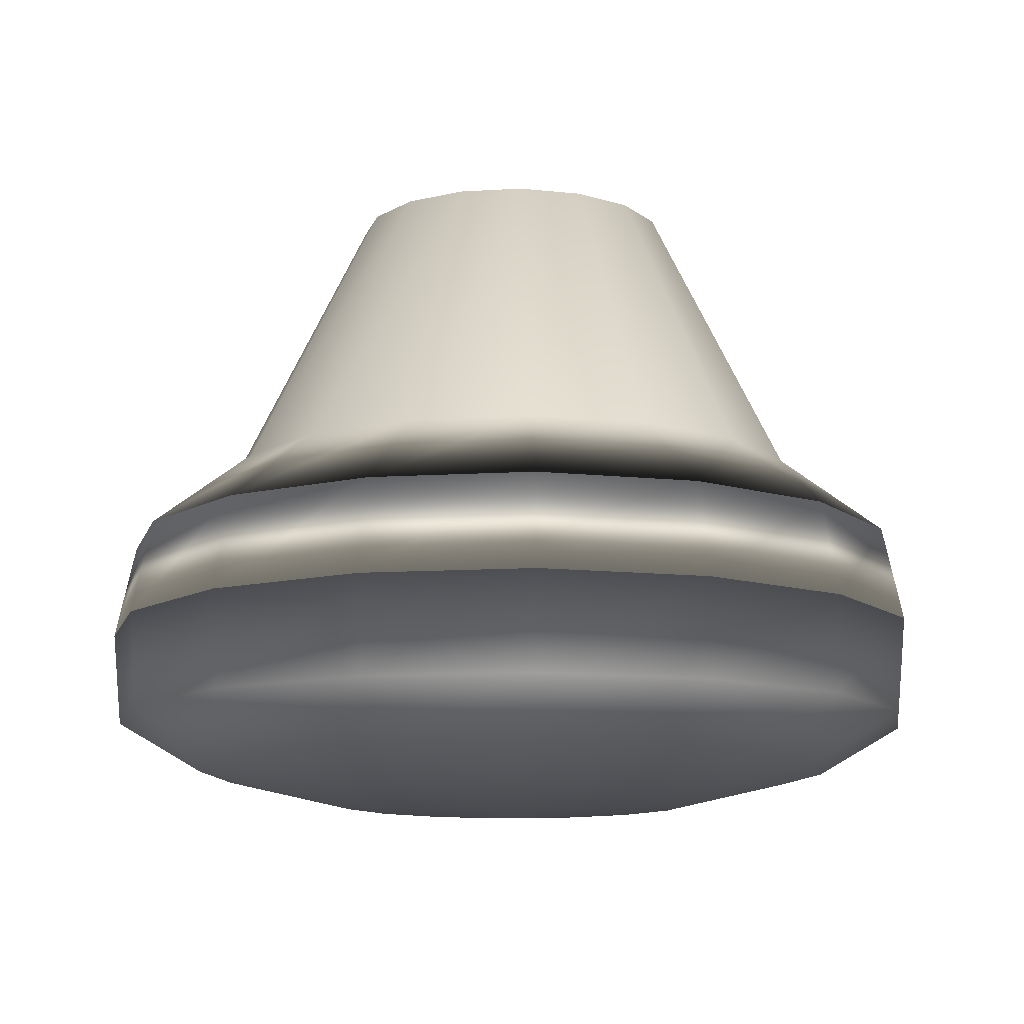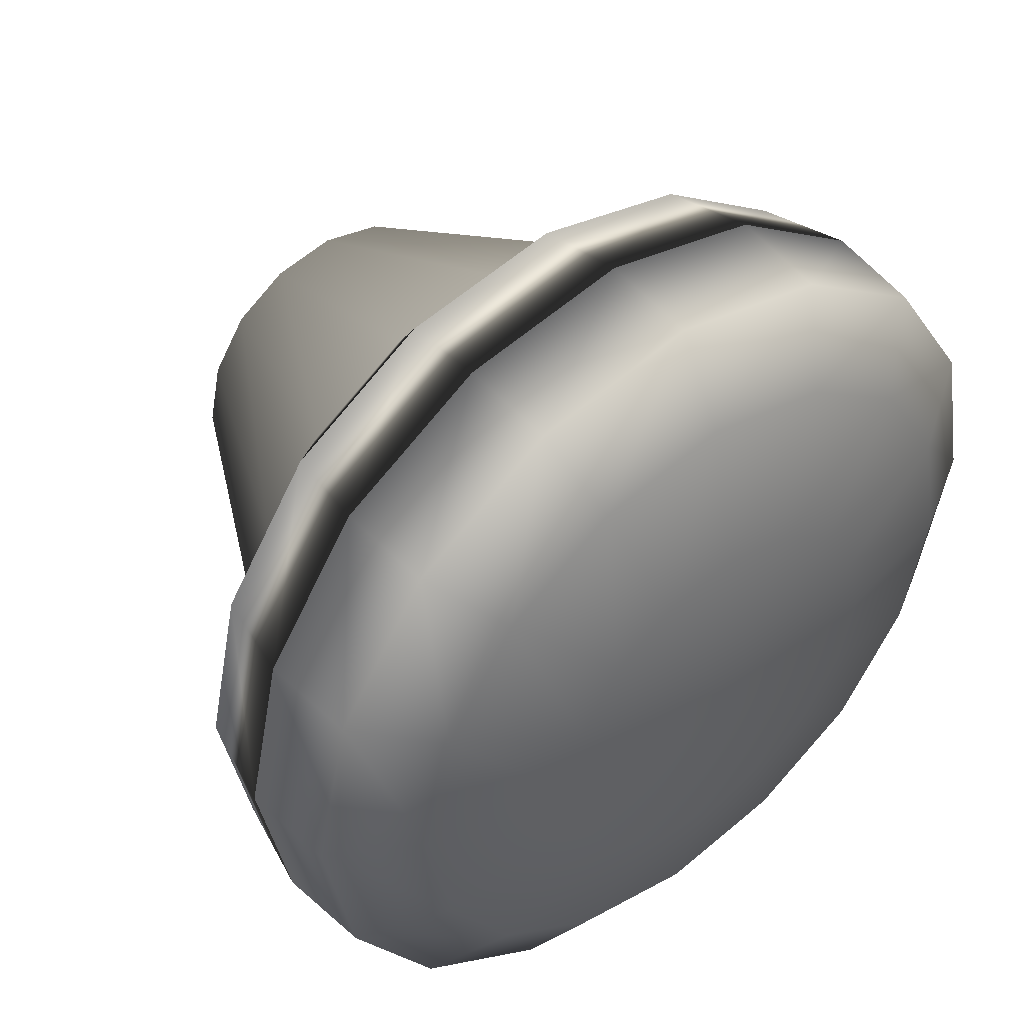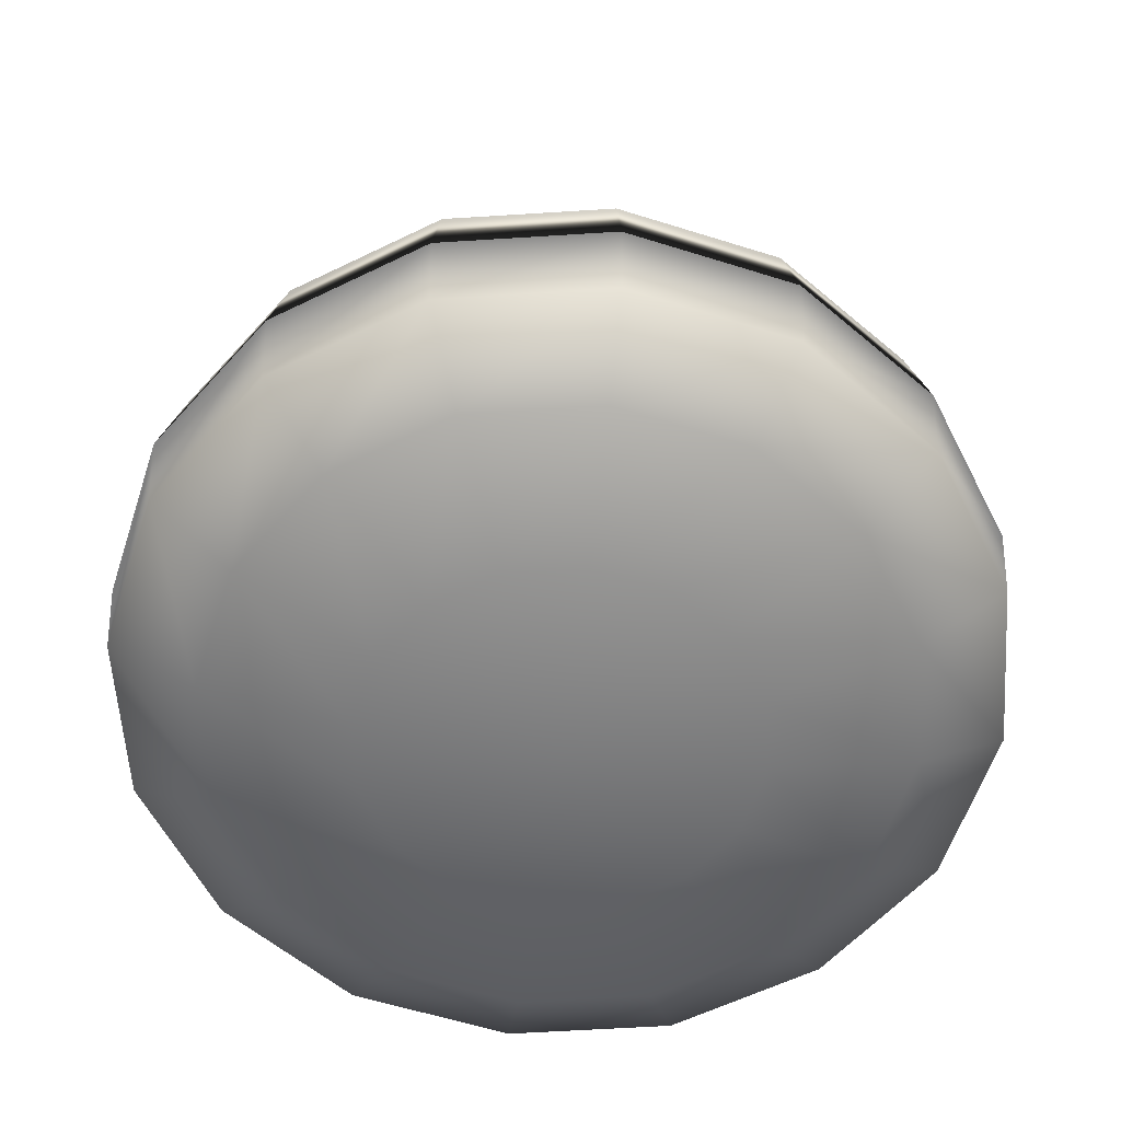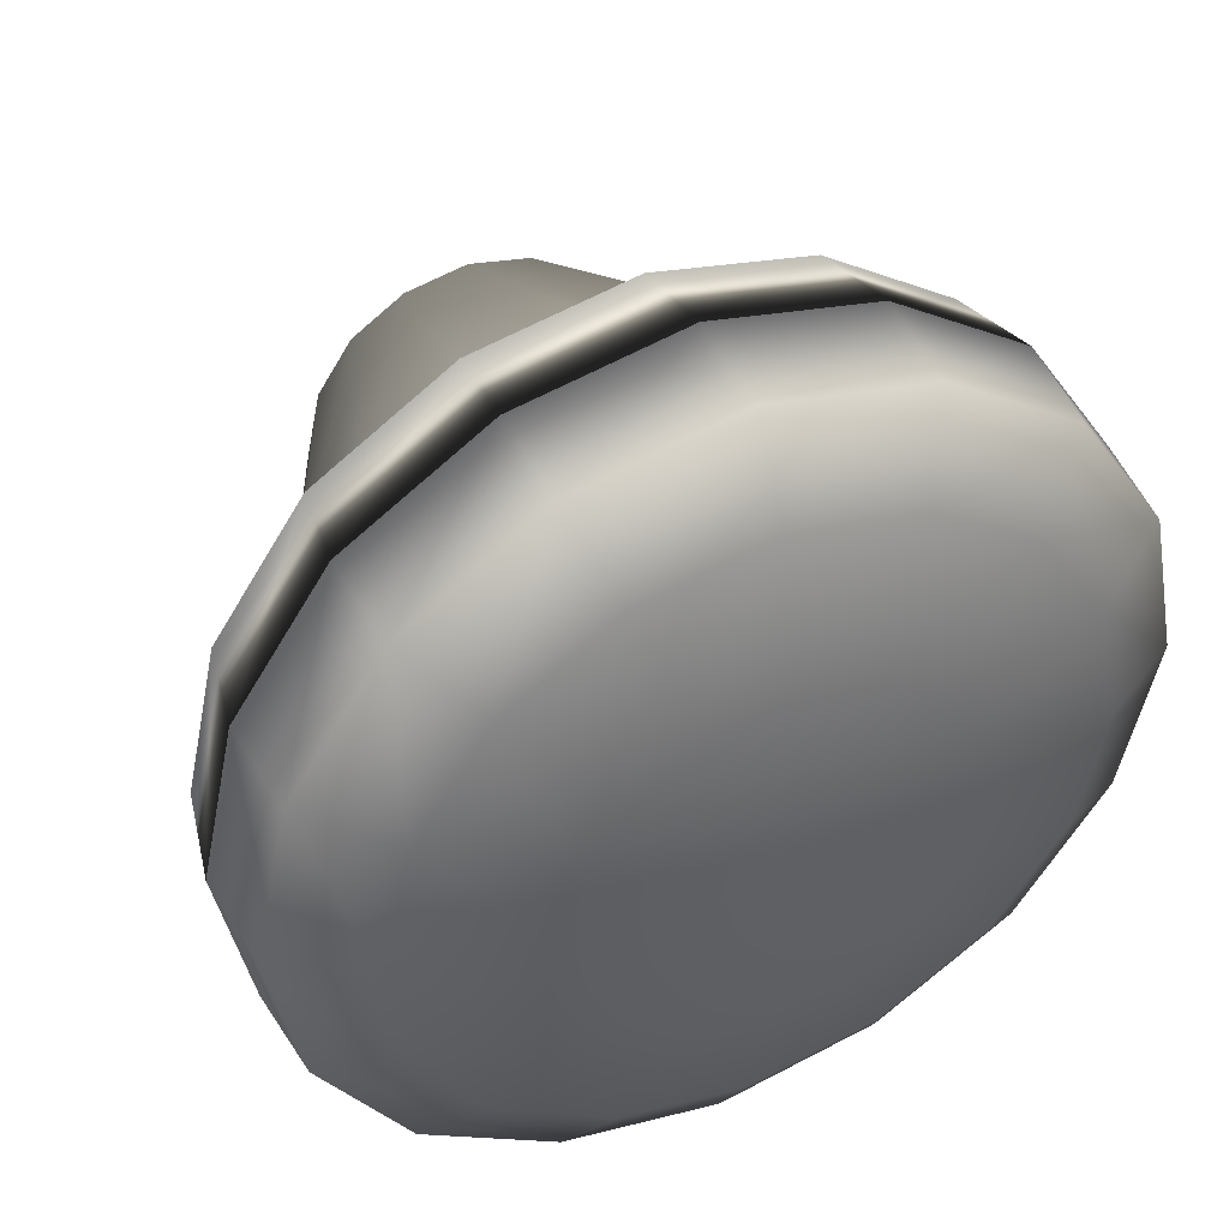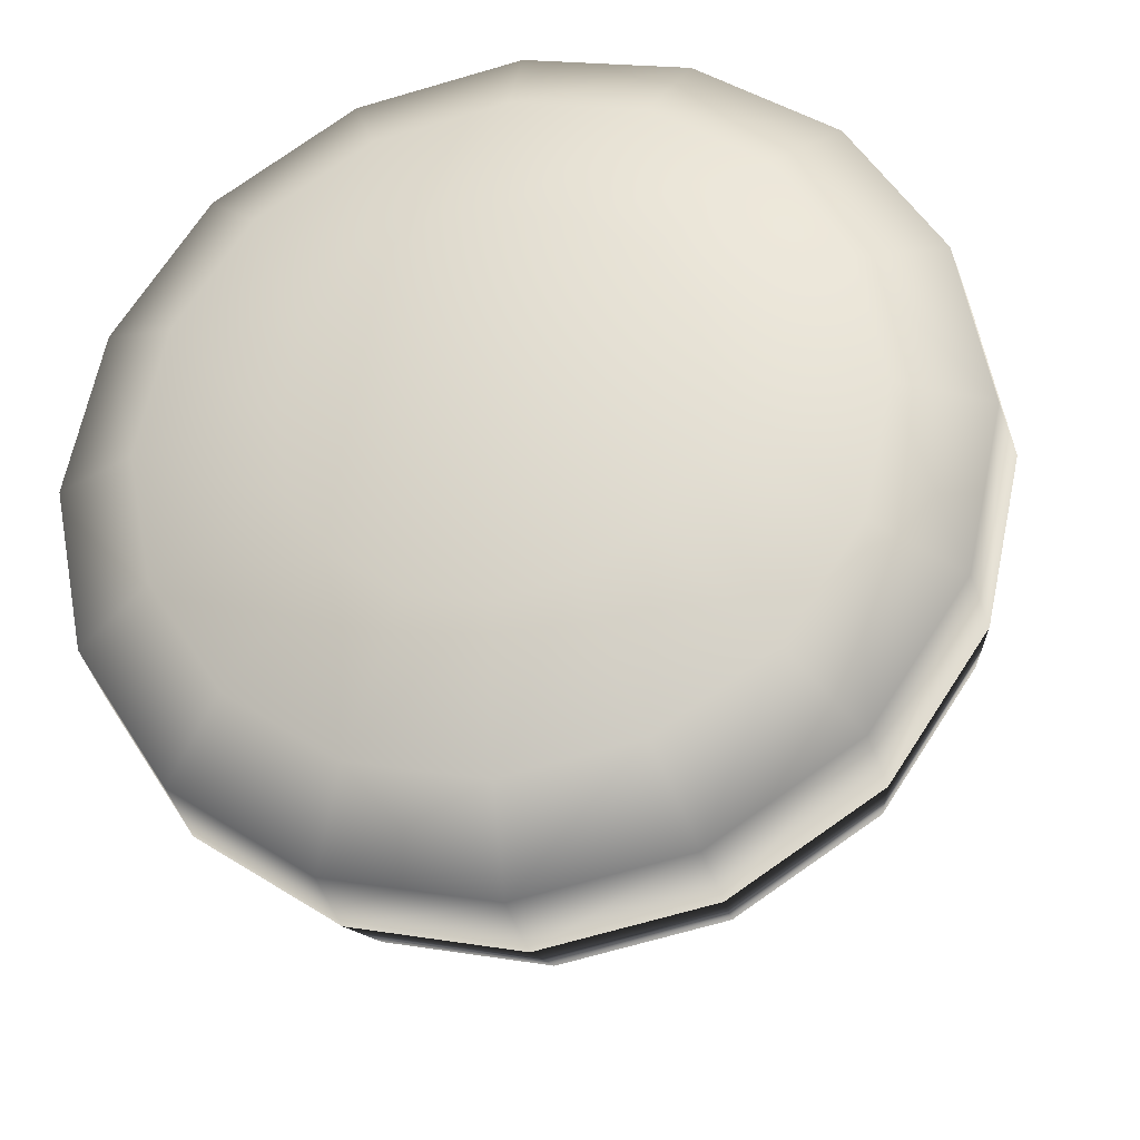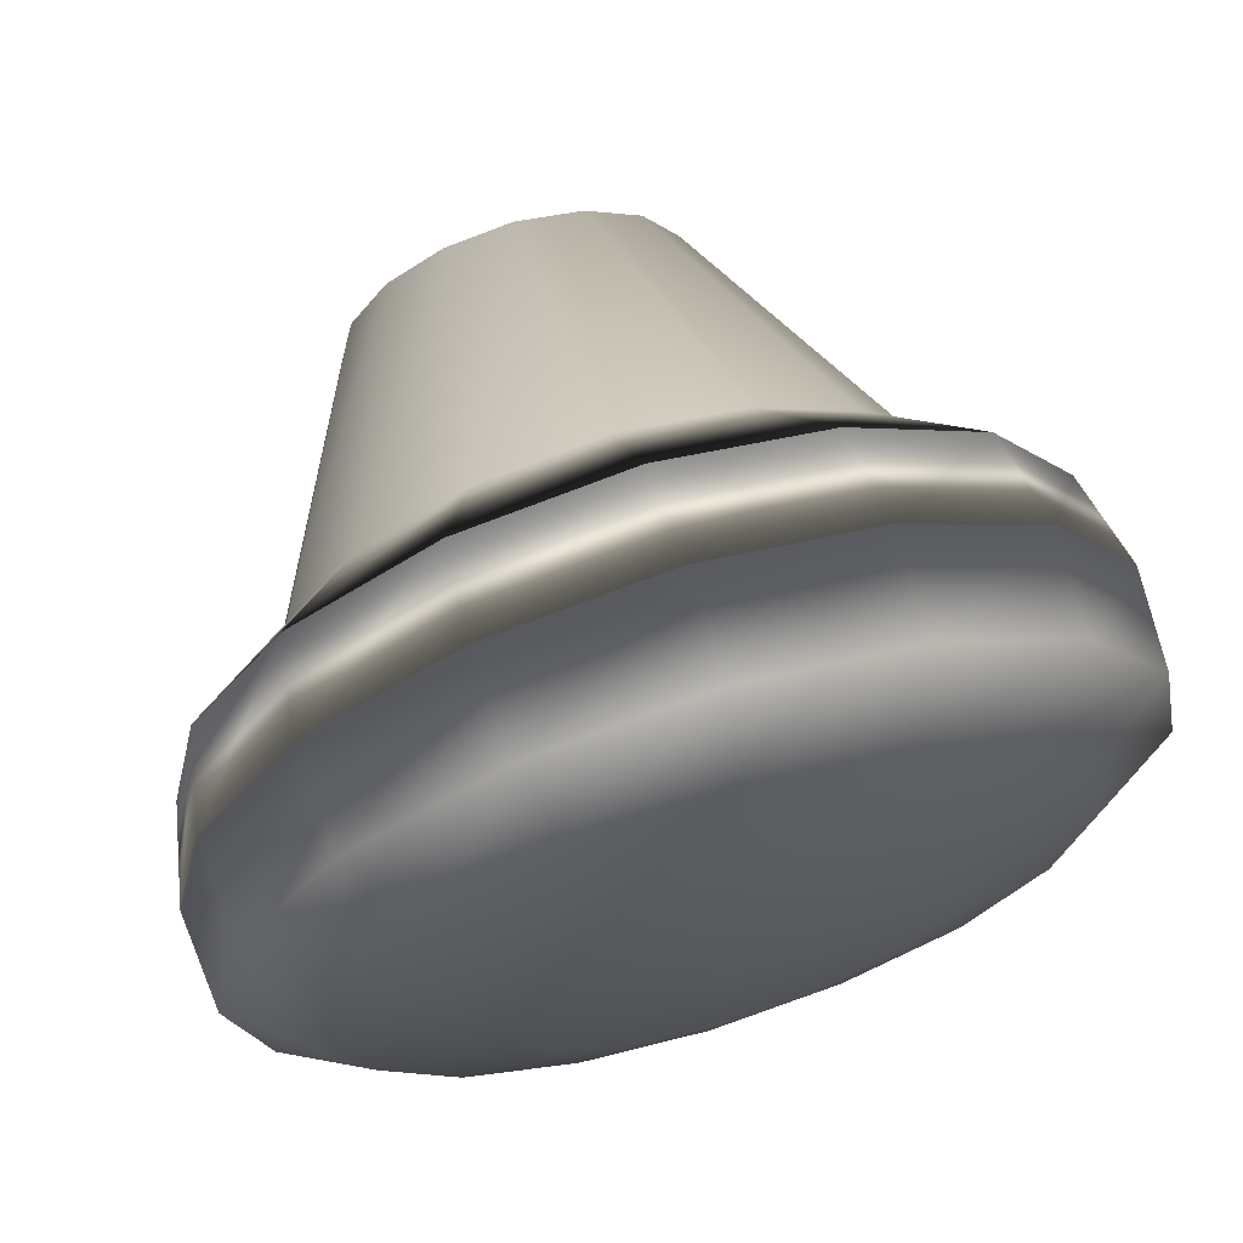
<metadata>
{"format":"obj","ext":"obj","renderer":"f3d","projection":"perspective","resolution":1024,"background":"white","views":[{"elev":-11.7,"azim":-92.5,"up":"+Y"},{"elev":46.2,"azim":-39.1,"up":"+Z"},{"elev":-58.4,"azim":15.9,"up":"+Y"},{"elev":44.3,"azim":-25.2,"up":"+Z"},{"elev":-27.3,"azim":11.9,"up":"+Z"},{"elev":67.5,"azim":-17.3,"up":"+Z"}]}
</metadata>
<code>
v -10 -467.4 -1005
v -801.6 2886 -322.8
v -1005 -467.3 10.03
v 10 -467.3 1005
v 392.8 -467.3 922.2
v 618.4 2886 606.2
v 8.622 2886 865.9
v 1005 -467.3 -9.972
v 606.2 2886 -618.5
v 866 2886 -8.688
v 801.6 2886 322.6
v 0 2985 -0.06979
v -703.2 -467.3 717.4
v -1232 -292 1257
v -1760 -292 17.55
v -929.8 -467.3 -374.3
v -717.4 -467.4 -703.2
v -1257 -292.1 -1232
v 655.9 -292.1 -1629
v 703.2 -467.4 -717.4
v 1232 -292.1 -1257
v 922.2 -467.3 -392.8
v 929.8 -467.3 374.4
v 1629 -292 656
v 717.4 -467.3 703.3
v 17.52 -291.9 1760
v -374.3 -467.3 929.9
v -922.2 -467.3 392.8
v -866 2886 8.557
v -795 2886 338.5
v -322.7 2886 801.5
v 0 -545.1 0.0326
v -392.8 -467.4 -922.2
v -338.6 2886 -795.1
v 374.3 -467.4 -929.8
v -22.53 476.2 -2263
v 802.5 977.2 -1993
v 1977 977.3 -842
v 1616 476.4 1584
v 1538 977.4 1507
v 884.8 476.4 2077
v 22.53 476.4 2263
v -843.3 476.4 2095
v -802.5 977.4 1993
v -1508 977.4 1538
v -2077 476.4 884.8
v -1977 977.4 842
v -2153 977.3 21.41
v -1143 1402 -1120
v -618.4 2886 -606.3
v -625.7 1402 -1469
v -8.622 2886 -866
v 322.7 2886 -801.6
v 1120 1402 -1143
v 795 2886 -338.7
v 338.6 2886 794.9
v -1120 1402 1143
v -606.2 2886 618.4
v -1469 1402 625.6
v -1481 1402 -596.4
v -1993 977.3 -802.5
v -1600 1402 15.88
v -596.3 1402 1481
v 15.93 1402 1600
v 21.44 977.4 2153
v 625.7 1402 1469
v 842 977.4 1977
v 1143 1402 1120
v 1481 1402 596.2
v 1993 977.4 802.4
v 1600 1402 -15.98
v 2153 977.3 -21.47
v 1469 1402 -625.7
v 1508 977.3 -1538
v 596.3 1402 -1481
v -15.93 1402 -1600
v -21.44 977.2 -2153
v -842 977.2 -1977
v -1538 977.3 -1508
v -1616 476.3 -1584
v -2095 476.3 -843.3
v -2263 476.3 22.52
v -1584 476.4 1616
v -1551 -24.59 1583
v 2095 476.4 843.3
v 2263 476.3 -22.54
v 2216 -24.66 -22.05
v 2077 476.3 -884.8
v 2034 -24.7 -866.5
v 1584 476.3 -1616
v 843.3 476.2 -2095
v 825.8 -24.75 -2051
v -22.06 -24.76 -2216
v -884.8 476.2 -2077
v -866.5 -24.75 -2034
v -1583 -24.73 -1551
v -2051 -24.7 -825.8
v -1629 -292 -655.9
v -2216 -24.66 22.07
v -2034 -24.62 866.5
v -1616 -292 688.3
v -825.8 -24.57 2051
v -655.9 -291.9 1629
v 22.06 -24.56 2216
v 866.5 -24.57 2034
v 688.2 -291.9 1616
v 1583 -24.59 1551
v 1257 -292 1232
v 2051 -24.62 825.9
v 1760 -292 -17.5
v 1616 -292 -688.2
v 1551 -24.73 -1583
v -17.52 -292.1 -1760
v -688.2 -292.1 -1616
v -9.944 -464.9 -998.7
v -797 2876 -320.9
v -998.8 -464.9 9.973
v 9.944 -464.8 998.8
v 390.5 -464.8 916.9
v 614.9 2876 602.7
v 8.573 2876 860.9
v 998.8 -464.9 -9.915
v 602.8 2876 -614.9
v 861 2876 -8.638
v 797 2876 320.8
v 0 2975 -0.06939
v -699.2 -464.8 713.3
v -1225 -290.5 1250
v -1750 -290.6 17.45
v -924.5 -464.9 -372.2
v -713.3 -464.9 -699.2
v -1250 -290.6 -1225
v 652.2 -290.6 -1620
v 699.2 -464.9 -713.2
v 1225 -290.6 -1250
v 916.9 -464.9 -390.5
v 924.5 -464.9 372.2
v 1620 -290.5 652.2
v 713.3 -464.8 699.2
v 17.42 -290.5 1750
v -372.2 -464.8 924.5
v -916.9 -464.9 390.6
v -861 2876 8.507
v -790.4 2876 336.6
v -320.9 2876 796.9
v 0 -542.2 0.03241
v -390.5 -464.9 -916.9
v -336.7 2876 -790.5
v 372.2 -464.9 -924.5
v -22.4 473.3 -2250
v 797.9 971.4 -1982
v 1966 971.4 -837.2
v 1607 473.4 1575
v 1529 971.5 1499
v 879.7 473.4 2065
v 22.4 473.5 2250
v -838.4 473.4 2083
v -797.9 971.5 1982
v -1499 971.5 1529
v -2065 473.4 879.7
v -1966 971.5 837.1
v -2141 971.5 21.28
v -1136 1394 -1114
v -614.9 2876 -602.8
v -622.1 1394 -1461
v -8.573 2876 -861.1
v 320.9 2876 -797
v 1114 1394 -1136
v 790.4 2876 -336.7
v 336.7 2876 790.4
v -1114 1394 1136
v -602.8 2876 614.8
v -1461 1394 622
v -1473 1394 -592.9
v -1982 971.4 -797.9
v -1591 1394 15.79
v -592.9 1394 1473
v 15.84 1394 1591
v 21.32 971.6 2141
v 622.1 1394 1460
v 837.2 971.5 1965
v 1136 1394 1114
v 1473 1394 592.8
v 1982 971.5 797.8
v 1591 1394 -15.89
v 2141 971.5 -21.35
v 1461 1394 -622.1
v 1499 971.4 -1529
v 592.9 1394 -1473
v -15.84 1394 -1591
v -21.32 971.4 -2141
v -837.2 971.4 -1966
v -1529 971.4 -1499
v -1607 473.3 -1575
v -2083 473.3 -838.5
v -2250 473.4 22.39
v -1575 473.4 1607
v -1542 -24.69 1574
v 2083 473.4 838.4
v 2250 473.4 -22.41
v 2203 -24.76 -21.93
v 2065 473.3 -879.8
v 2023 -24.8 -861.5
v 1575 473.3 -1607
v 838.4 473.3 -2083
v 821.1 -24.85 -2039
v -21.94 -24.85 -2203
v -879.7 473.3 -2065
v -861.5 -24.85 -2023
v -1574 -24.83 -1542
v -2040 -24.79 -821.1
v -1620 -290.6 -652.1
v -2203 -24.76 21.95
v -2023 -24.72 861.6
v -1607 -290.5 684.3
v -821.1 -24.67 2040
v -652.2 -290.5 1620
v 21.94 -24.66 2203
v 861.5 -24.67 2023
v 684.3 -290.5 1607
v 1574 -24.69 1542
v 1250 -290.5 1225
v 2040 -24.72 821.1
v 1750 -290.6 -17.4
v 1607 -290.6 -684.3
v 1542 -24.83 -1574
v -17.42 -290.6 -1750
v -684.3 -290.6 -1607
f 80 79 94
f 79 78 94
f 94 78 36
f 78 77 36
f 36 77 91
f 77 37 91
f 91 37 90
f 37 74 90
f 90 74 88
f 74 38 88
f 88 38 86
f 38 72 86
f 86 72 85
f 72 70 85
f 85 70 39
f 70 40 39
f 39 40 41
f 40 67 41
f 41 67 42
f 67 65 42
f 42 65 43
f 65 44 43
f 43 44 83
f 44 45 83
f 83 45 46
f 45 47 46
f 46 47 82
f 47 48 82
f 82 48 81
f 48 61 81
f 81 61 80
f 61 79 80
f 49 51 50
f 50 51 34
f 51 76 34
f 34 76 52
f 76 75 52
f 52 75 53
f 75 54 53
f 53 54 9
f 54 73 9
f 9 73 55
f 73 71 55
f 55 71 10
f 71 69 10
f 10 69 11
f 69 68 11
f 11 68 6
f 68 66 6
f 6 66 56
f 66 64 56
f 56 64 7
f 64 63 7
f 7 63 31
f 63 57 31
f 31 57 58
f 57 59 58
f 58 59 30
f 59 62 30
f 30 62 29
f 62 60 29
f 29 60 2
f 60 49 2
f 2 49 50
f 49 60 79
f 79 60 61
f 60 62 61
f 61 62 48
f 62 59 48
f 48 59 47
f 59 57 47
f 47 57 45
f 57 63 45
f 45 63 44
f 63 64 44
f 44 64 65
f 64 66 65
f 65 66 67
f 66 68 67
f 67 68 40
f 68 69 40
f 40 69 70
f 69 71 70
f 70 71 72
f 71 73 72
f 72 73 38
f 73 54 38
f 38 54 74
f 54 75 74
f 74 75 37
f 75 76 37
f 37 76 77
f 76 51 77
f 77 51 78
f 51 49 78
f 78 49 79
f 80 81 96
f 96 81 97
f 81 82 97
f 97 82 99
f 82 46 99
f 99 46 100
f 46 83 100
f 100 83 84
f 83 43 84
f 84 43 102
f 43 42 102
f 102 42 104
f 42 41 104
f 104 41 105
f 41 39 105
f 105 39 107
f 39 85 107
f 107 85 109
f 85 86 109
f 109 86 87
f 86 88 87
f 87 88 89
f 88 90 89
f 89 90 112
f 90 91 112
f 112 91 92
f 91 36 92
f 92 36 93
f 36 94 93
f 93 94 95
f 94 80 95
f 95 80 96
f 96 97 18
f 18 97 98
f 97 99 98
f 98 99 15
f 99 100 15
f 15 100 101
f 100 84 101
f 101 84 14
f 84 102 14
f 14 102 103
f 102 104 103
f 103 104 26
f 104 105 26
f 26 105 106
f 105 107 106
f 106 107 108
f 107 109 108
f 108 109 24
f 109 87 24
f 24 87 110
f 87 89 110
f 110 89 111
f 89 112 111
f 111 112 21
f 112 92 21
f 21 92 19
f 92 93 19
f 19 93 113
f 93 95 113
f 113 95 114
f 95 96 114
f 114 96 18
f 194 193 208
f 193 192 208
f 208 192 150
f 192 191 150
f 150 191 205
f 191 151 205
f 205 151 204
f 151 188 204
f 204 188 202
f 188 152 202
f 202 152 200
f 152 186 200
f 200 186 199
f 186 184 199
f 199 184 153
f 184 154 153
f 153 154 155
f 154 181 155
f 155 181 156
f 181 179 156
f 156 179 157
f 179 158 157
f 157 158 197
f 158 159 197
f 197 159 160
f 159 161 160
f 160 161 196
f 161 162 196
f 196 162 195
f 162 175 195
f 195 175 194
f 175 193 194
f 163 165 164
f 164 165 148
f 165 190 148
f 148 190 166
f 190 189 166
f 166 189 167
f 189 168 167
f 167 168 123
f 168 187 123
f 123 187 169
f 187 185 169
f 169 185 124
f 185 183 124
f 124 183 125
f 183 182 125
f 125 182 120
f 182 180 120
f 120 180 170
f 180 178 170
f 170 178 121
f 178 177 121
f 121 177 145
f 177 171 145
f 145 171 172
f 171 173 172
f 172 173 144
f 173 176 144
f 144 176 143
f 176 174 143
f 143 174 116
f 174 163 116
f 116 163 164
f 163 174 193
f 193 174 175
f 174 176 175
f 175 176 162
f 176 173 162
f 162 173 161
f 173 171 161
f 161 171 159
f 171 177 159
f 159 177 158
f 177 178 158
f 158 178 179
f 178 180 179
f 179 180 181
f 180 182 181
f 181 182 154
f 182 183 154
f 154 183 184
f 183 185 184
f 184 185 186
f 185 187 186
f 186 187 152
f 187 168 152
f 152 168 188
f 168 189 188
f 188 189 151
f 189 190 151
f 151 190 191
f 190 165 191
f 191 165 192
f 165 163 192
f 192 163 193
f 194 195 210
f 210 195 211
f 195 196 211
f 211 196 213
f 196 160 213
f 213 160 214
f 160 197 214
f 214 197 198
f 197 157 198
f 198 157 216
f 157 156 216
f 216 156 218
f 156 155 218
f 218 155 219
f 155 153 219
f 219 153 221
f 153 199 221
f 221 199 223
f 199 200 223
f 223 200 201
f 200 202 201
f 201 202 203
f 202 204 203
f 203 204 226
f 204 205 226
f 226 205 206
f 205 150 206
f 206 150 207
f 150 208 207
f 207 208 209
f 208 194 209
f 209 194 210
f 210 211 132
f 132 211 212
f 211 213 212
f 212 213 129
f 213 214 129
f 129 214 215
f 214 198 215
f 215 198 128
f 198 216 128
f 128 216 217
f 216 218 217
f 217 218 140
f 218 219 140
f 140 219 220
f 219 221 220
f 220 221 222
f 221 223 222
f 222 223 138
f 223 201 138
f 138 201 224
f 201 203 224
f 224 203 225
f 203 226 225
f 225 226 135
f 226 206 135
f 135 206 133
f 206 207 133
f 133 207 227
f 207 209 227
f 227 209 228
f 209 210 228
f 228 210 132
f 32 1 33
f 34 12 50
f 50 12 2
f 12 29 2
f 32 3 28
f 32 4 5
f 6 56 12
f 56 7 12
f 12 7 31
f 32 8 22
f 9 55 12
f 55 10 12
f 12 10 11
f 11 6 12
f 8 32 23
f 23 32 25
f 32 5 25
f 103 13 14
f 13 28 14
f 14 28 101
f 28 3 101
f 101 3 15
f 3 16 15
f 15 16 98
f 16 17 98
f 98 17 18
f 17 33 18
f 18 33 114
f 33 1 114
f 114 1 113
f 1 35 113
f 113 35 19
f 35 20 19
f 19 20 21
f 20 22 21
f 21 22 111
f 22 8 111
f 111 8 110
f 8 23 110
f 110 23 24
f 23 25 24
f 24 25 108
f 25 5 108
f 108 5 106
f 5 4 106
f 106 4 26
f 4 27 26
f 26 27 103
f 27 13 103
f 4 32 27
f 27 32 13
f 32 28 13
f 29 12 30
f 30 12 58
f 12 31 58
f 3 32 16
f 16 32 17
f 32 33 17
f 9 12 53
f 53 12 52
f 12 34 52
f 1 32 35
f 35 32 20
f 32 22 20
f 146 115 147
f 148 126 164
f 164 126 116
f 126 143 116
f 146 117 142
f 146 118 119
f 120 170 126
f 170 121 126
f 126 121 145
f 146 122 136
f 123 169 126
f 169 124 126
f 126 124 125
f 125 120 126
f 122 146 137
f 137 146 139
f 146 119 139
f 217 127 128
f 127 142 128
f 128 142 215
f 142 117 215
f 215 117 129
f 117 130 129
f 129 130 212
f 130 131 212
f 212 131 132
f 131 147 132
f 132 147 228
f 147 115 228
f 228 115 227
f 115 149 227
f 227 149 133
f 149 134 133
f 133 134 135
f 134 136 135
f 135 136 225
f 136 122 225
f 225 122 224
f 122 137 224
f 224 137 138
f 137 139 138
f 138 139 222
f 139 119 222
f 222 119 220
f 119 118 220
f 220 118 140
f 118 141 140
f 140 141 217
f 141 127 217
f 118 146 141
f 141 146 127
f 146 142 127
f 143 126 144
f 144 126 172
f 126 145 172
f 117 146 130
f 130 146 131
f 146 147 131
f 123 126 167
f 167 126 166
f 126 148 166
f 115 146 149
f 149 146 134
f 146 136 134

</code>
